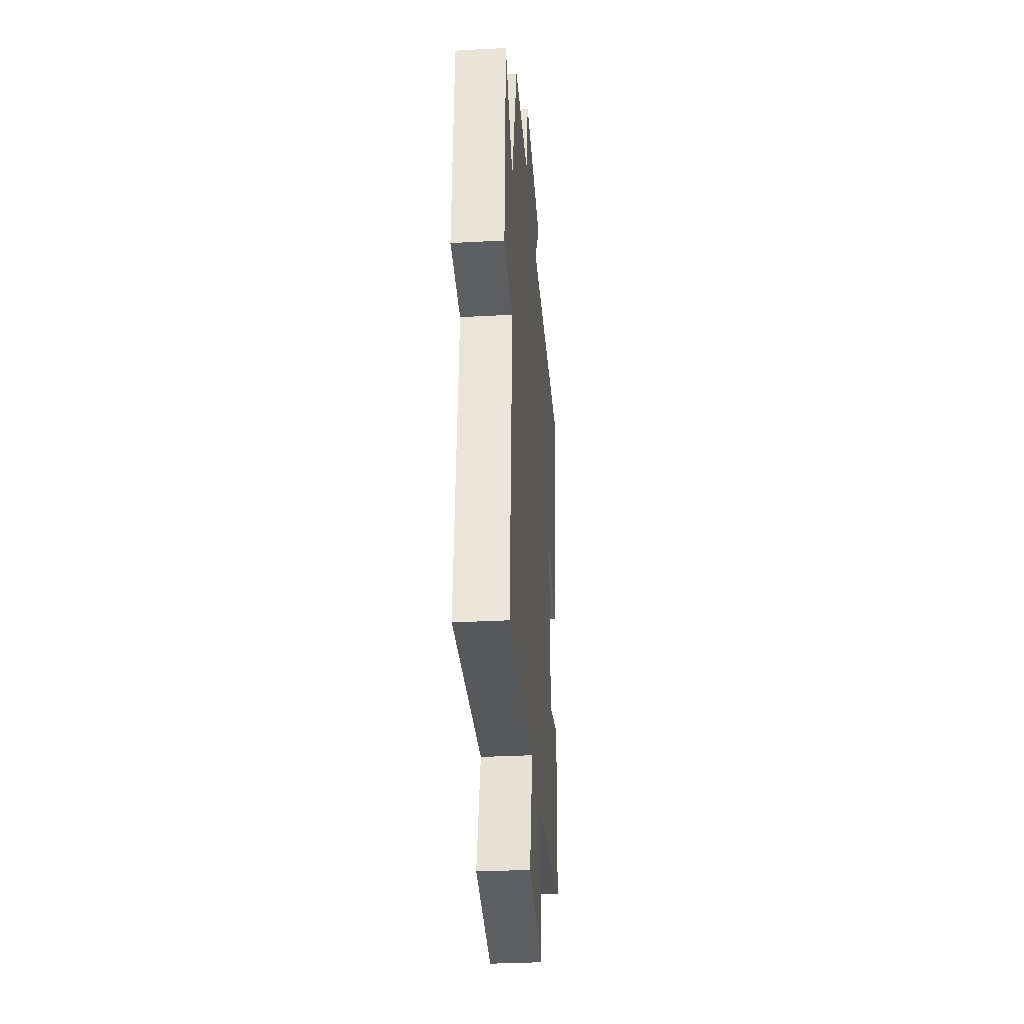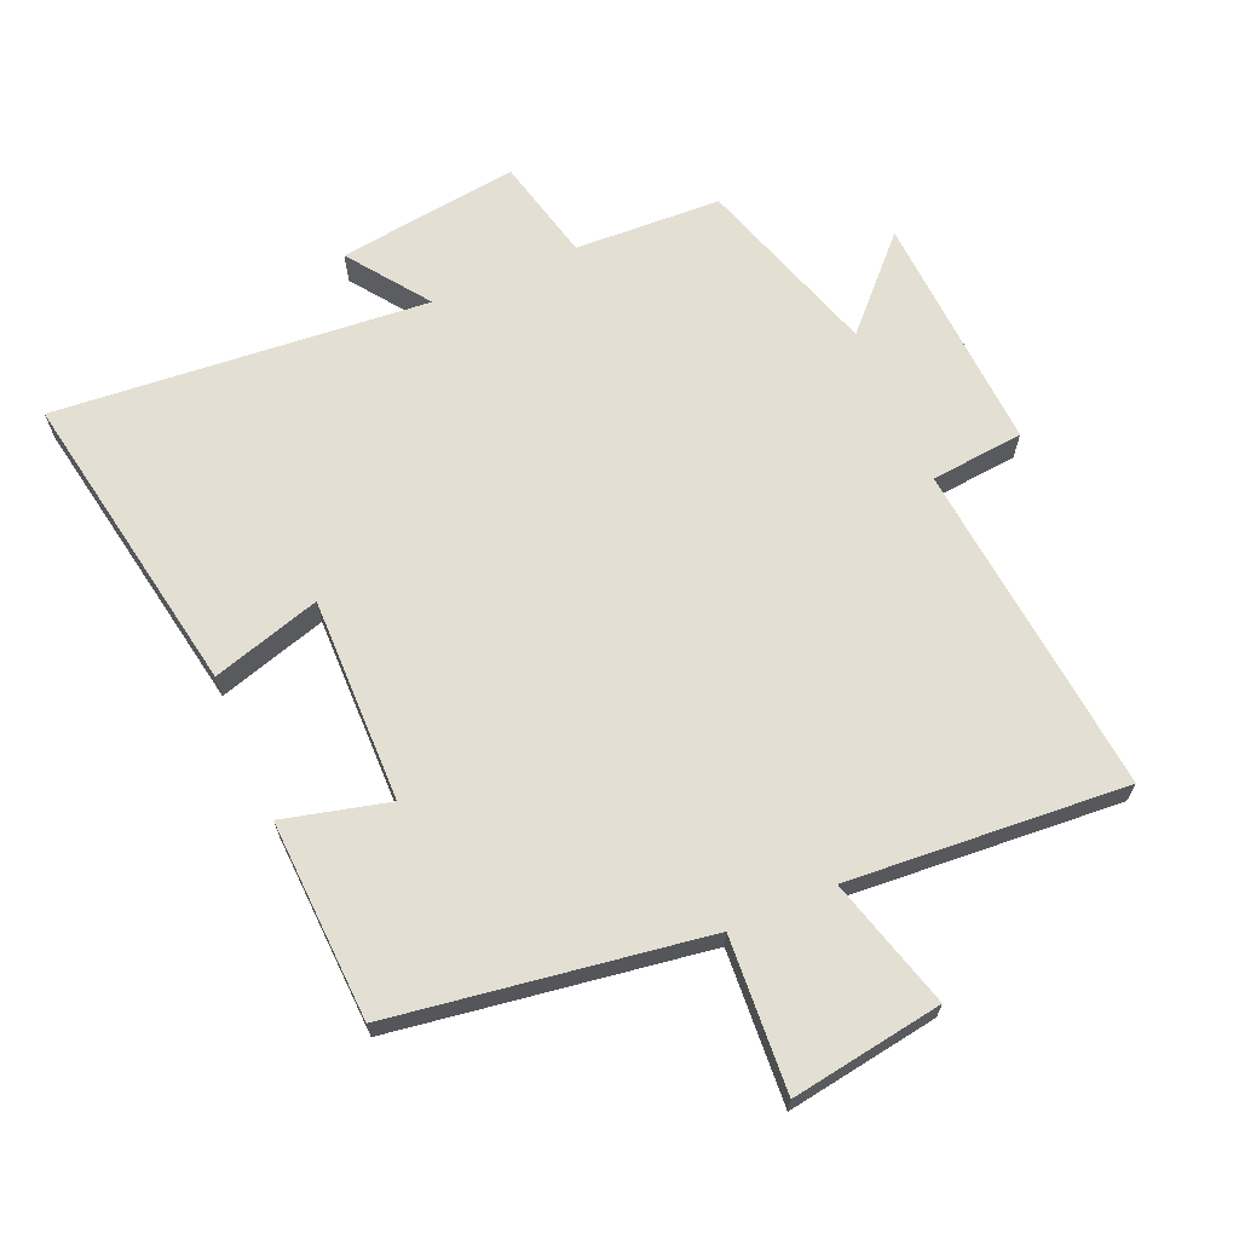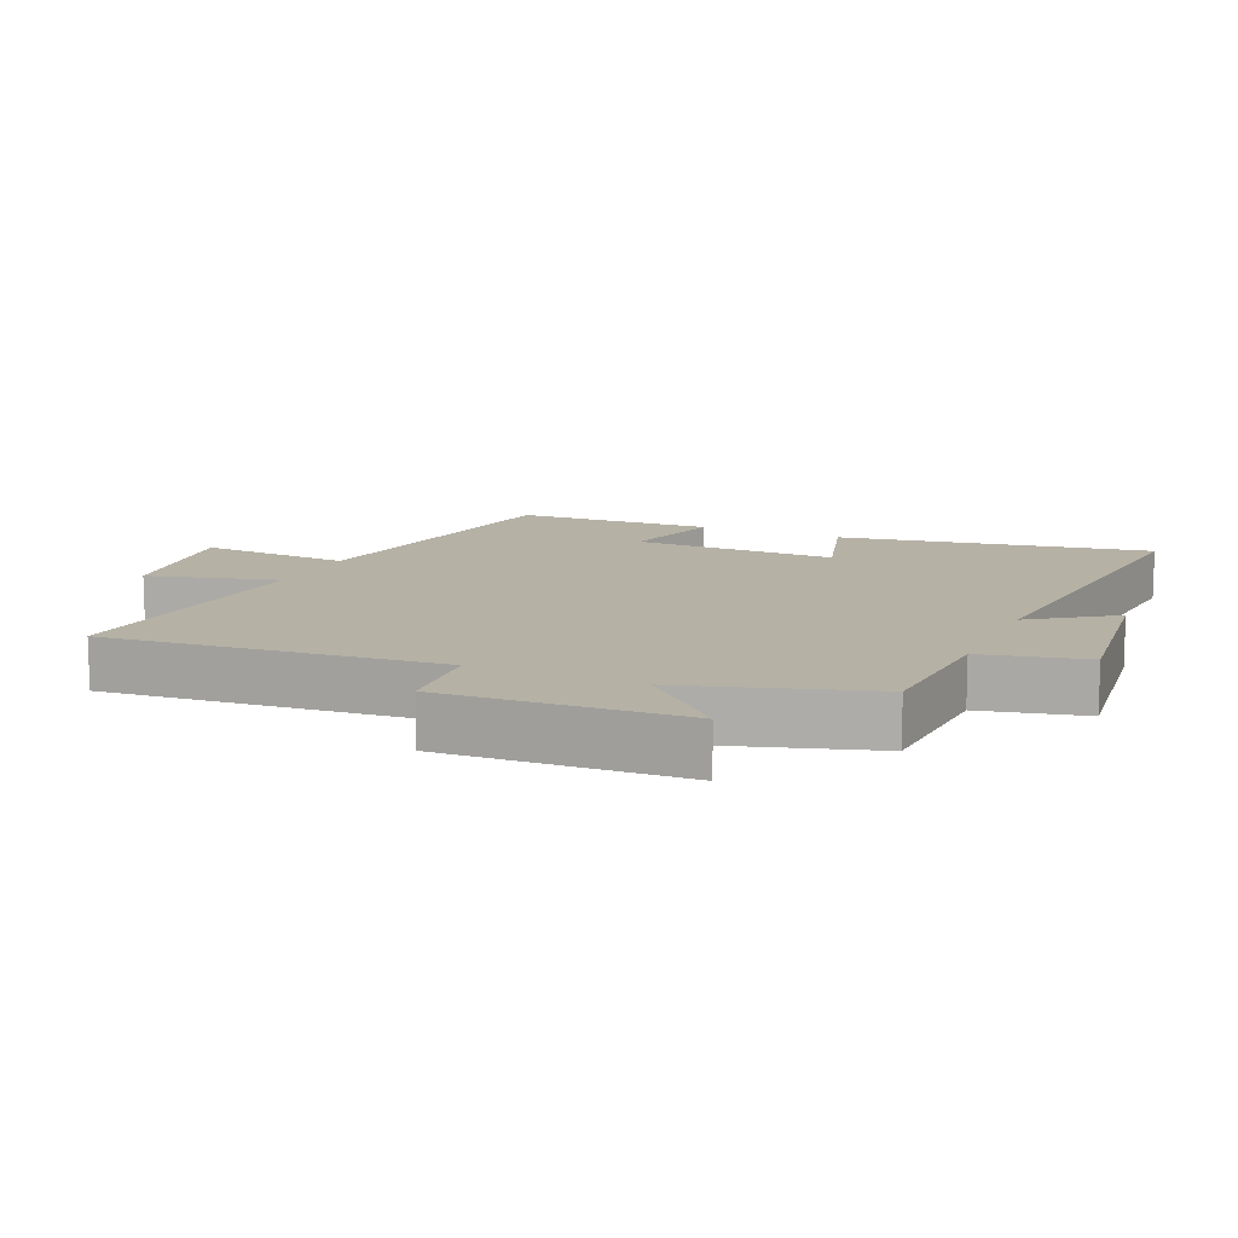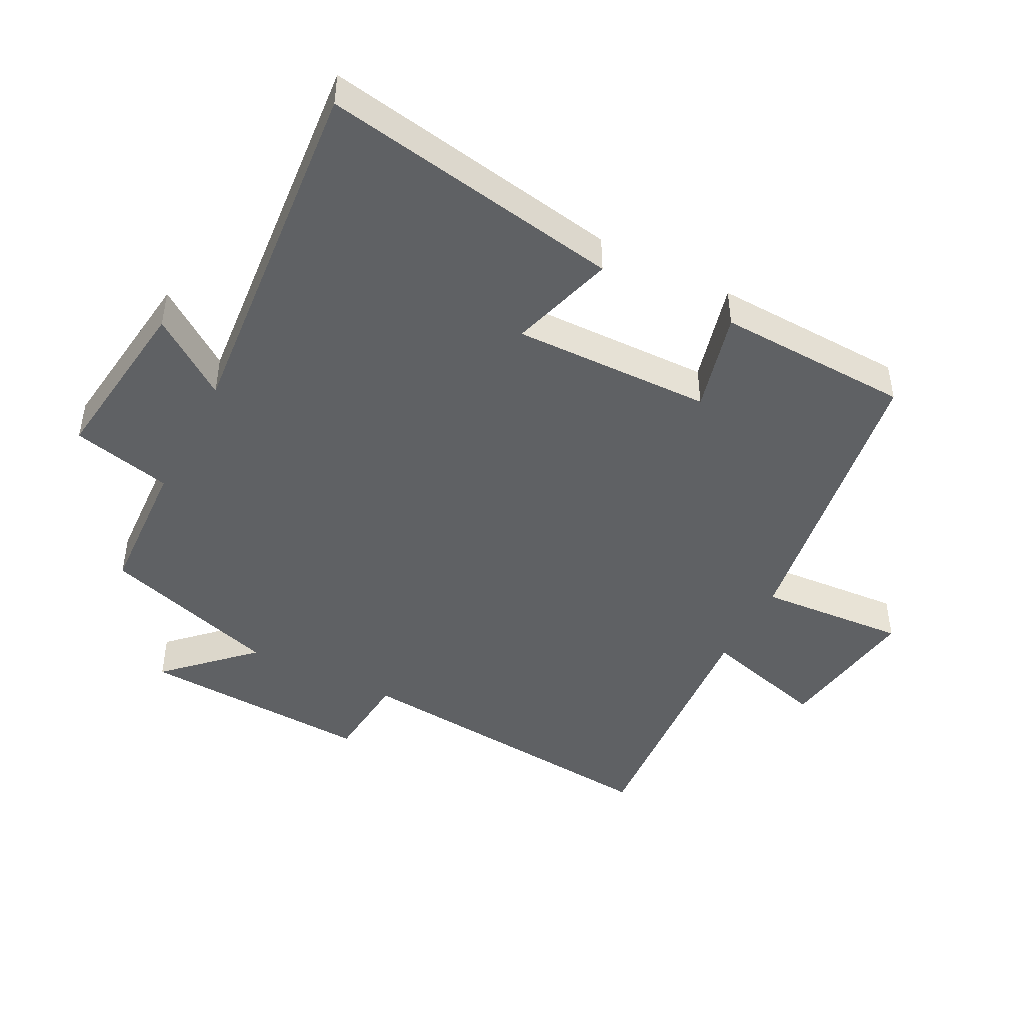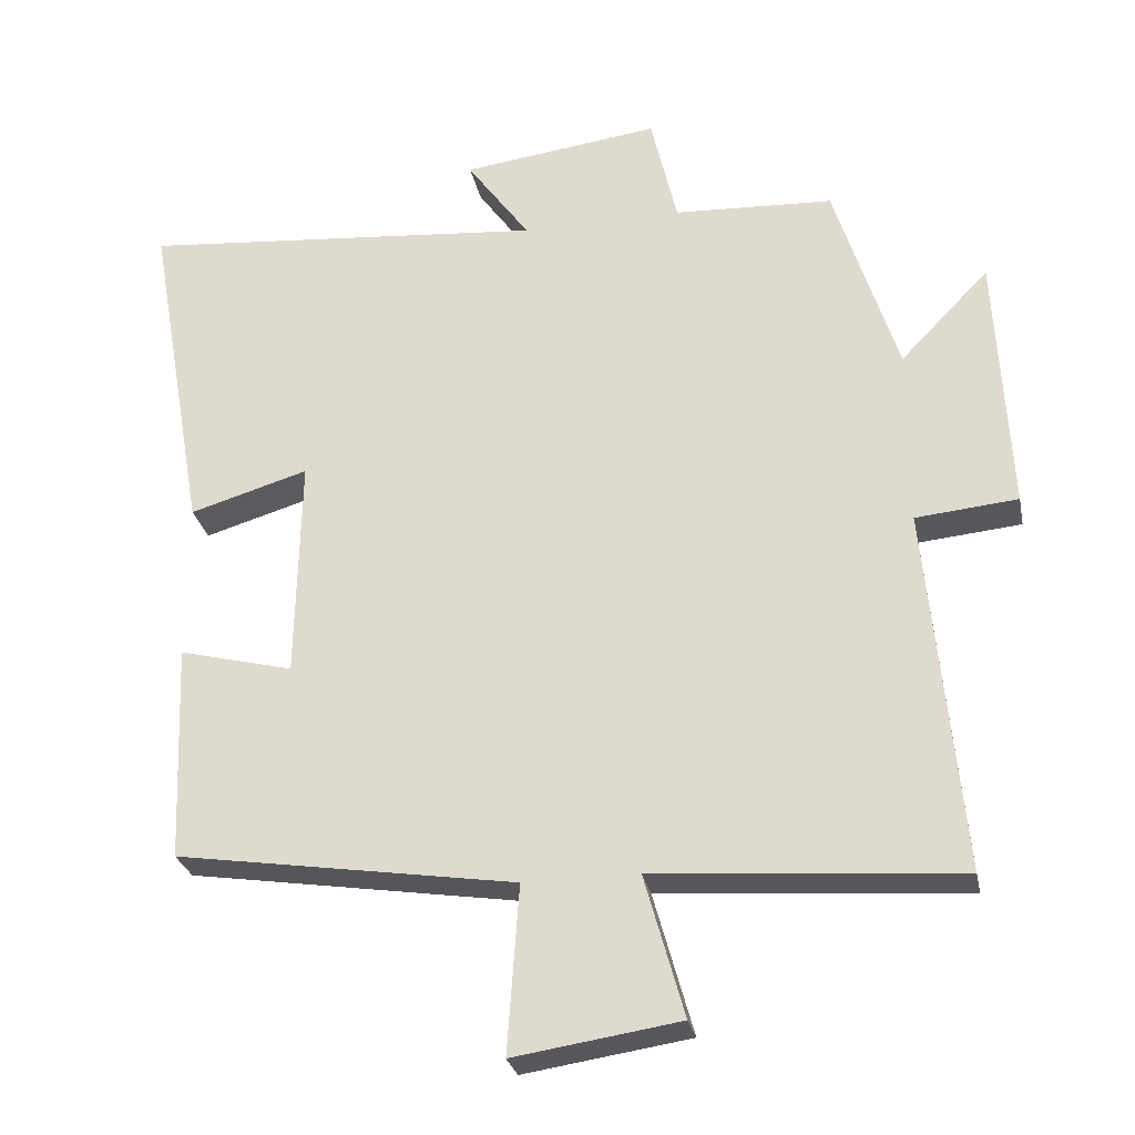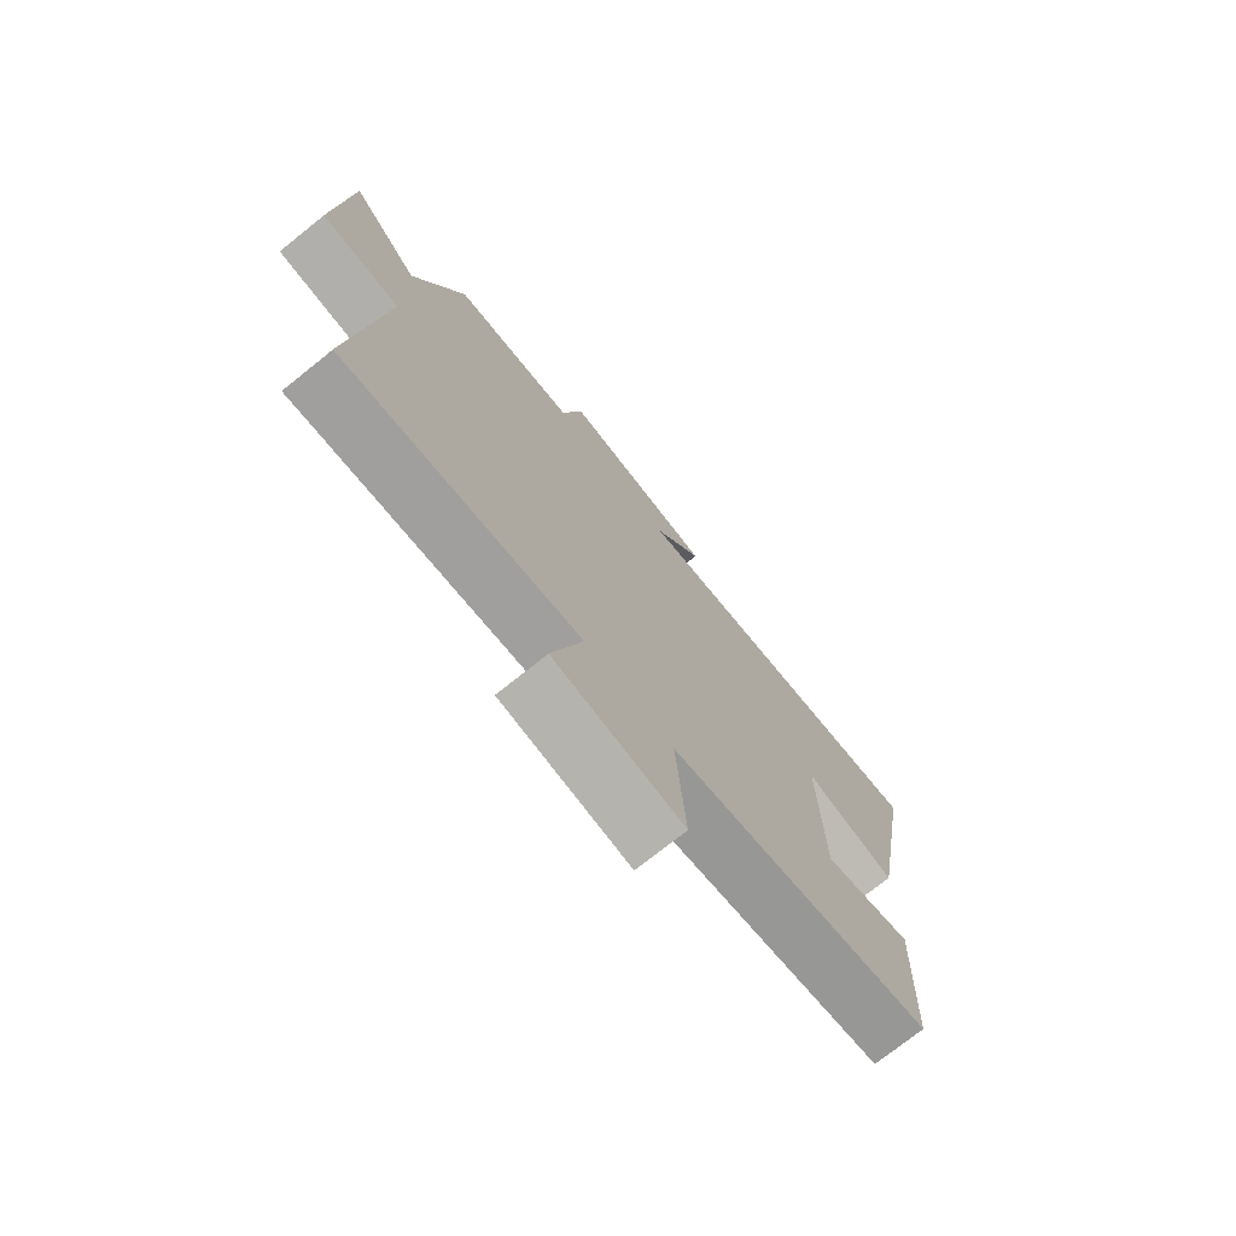
<metadata>
{"format":"obj","ext":"obj","renderer":"f3d","projection":"perspective","resolution":1024,"background":"white","views":[{"elev":-33.2,"azim":-85.8,"up":"+Z"},{"elev":66.9,"azim":156.4,"up":"+Y"},{"elev":11.9,"azim":-65.9,"up":"+Y"},{"elev":-45.7,"azim":62.7,"up":"+Y"},{"elev":-27.8,"azim":-168.5,"up":"+Z"},{"elev":-74.6,"azim":-51.3,"up":"+Z"}]}
</metadata>
<code>
v 0.488 0.07 -0.428
v 0.025 0.07 -0.5
v 0.041 0.07 -0.728
v -0.185 0.07 -0.694
v -0.131 0.07 -0.5
v -0.546 0.07 -0.532
v -0.5 0.07 -0.031
v -0.639 0.07 -0.018
v -0.621 0.07 0.34
v -0.5 0.07 0.215
v -0.414 0.07 0.489
v -0.196 0.07 0.5
v -0.16 0.07 0.654
v 0.11 0.07 0.62
v 0.024 0.07 0.5
v 0.581 0.07 0.55
v 0.5 0.07 0.088
v 0.338 0.07 0.136
v 0.344 0.07 -0.17
v 0.5 0.07 -0.13
v 0.488 0 -0.428
v 0.025 0 -0.5
v 0.041 0 -0.728
v -0.185 0 -0.694
v -0.131 0 -0.5
v -0.546 0 -0.532
v -0.5 0 -0.031
v -0.639 0 -0.018
v -0.621 0 0.34
v -0.5 0 0.215
v -0.414 0 0.489
v -0.196 0 0.5
v -0.16 0 0.654
v 0.11 0 0.62
v 0.024 0 0.5
v 0.581 0 0.55
v 0.5 0 0.088
v 0.338 0 0.136
v 0.344 0 -0.17
v 0.5 0 -0.13
f 19 20 1 2
f 18 19 2
f 15 16 17 18
f 15 18 2
f 12 13 14 15
f 12 15 2
f 11 12 2
f 10 11 2
f 7 8 9 10
f 7 10 2
f 5 6 7
f 5 7 2
f 2 3 4 5
f 22 21 40 39
f 22 39 38
f 38 37 36 35
f 22 38 35
f 35 34 33 32
f 22 35 32
f 22 32 31
f 22 31 30
f 30 29 28 27
f 22 30 27
f 27 26 25
f 22 27 25
f 25 24 23 22
f 1 21 22 2
f 2 22 23 3
f 3 23 24 4
f 4 24 25 5
f 5 25 26 6
f 6 26 27 7
f 7 27 28 8
f 8 28 29 9
f 9 29 30 10
f 10 30 31 11
f 11 31 32 12
f 12 32 33 13
f 13 33 34 14
f 14 34 35 15
f 15 35 36 16
f 16 36 37 17
f 17 37 38 18
f 18 38 39 19
f 19 39 40 20
f 20 40 21 1

</code>
